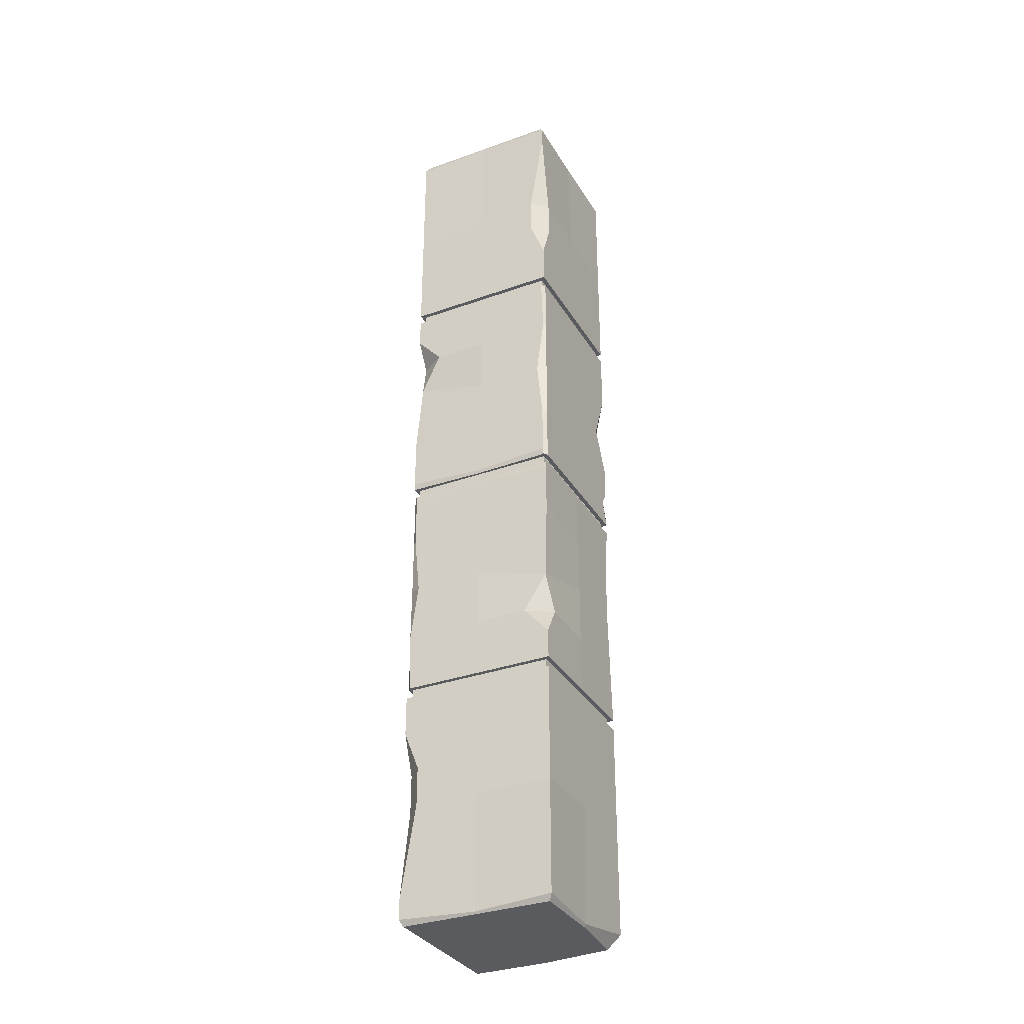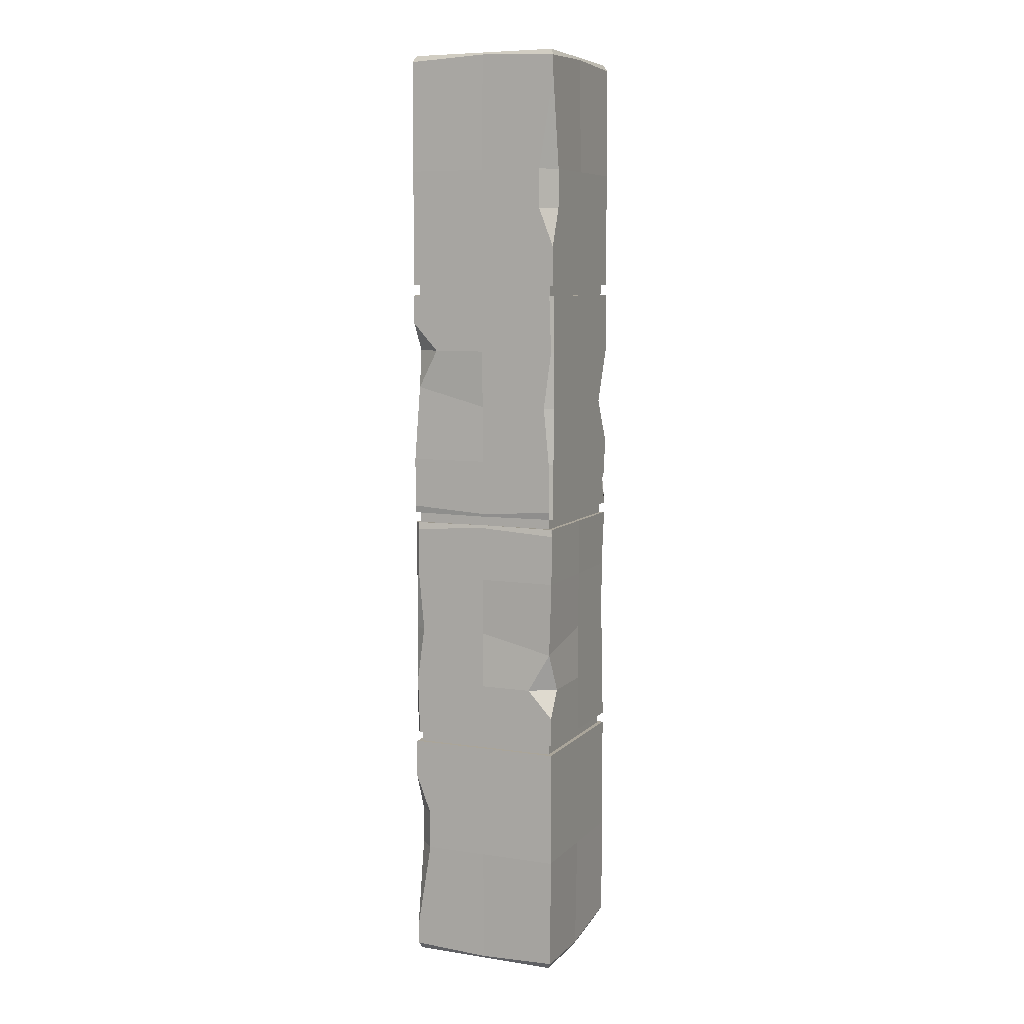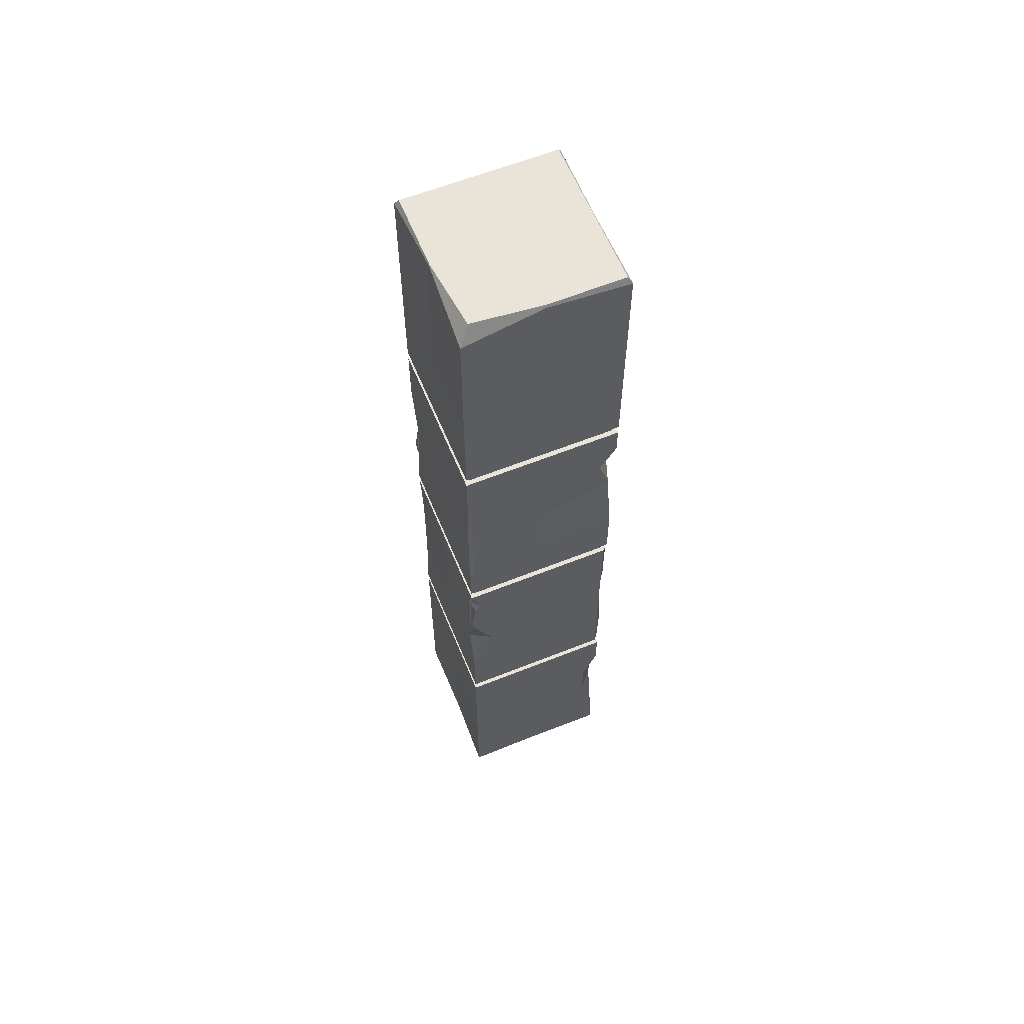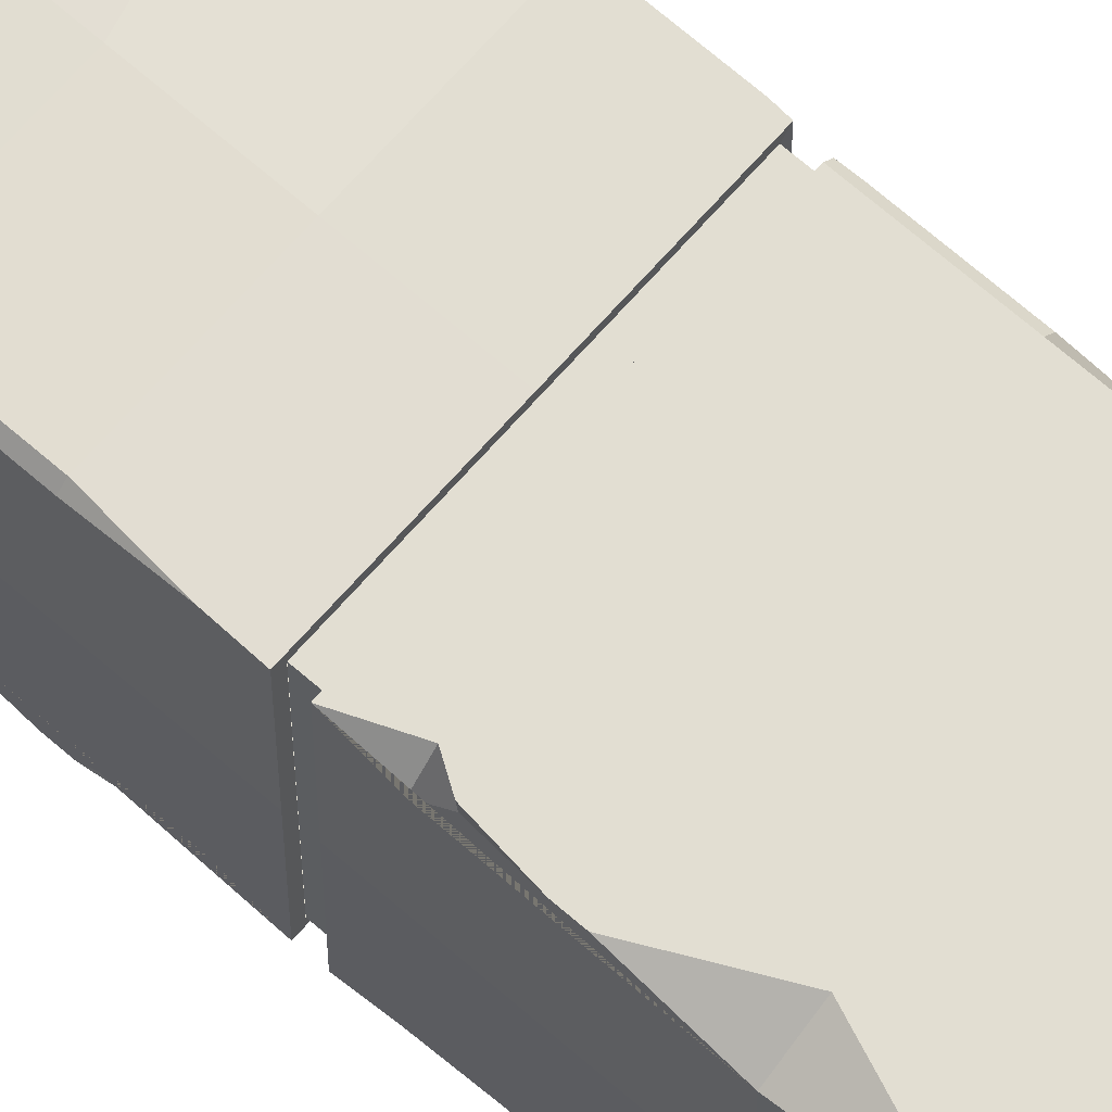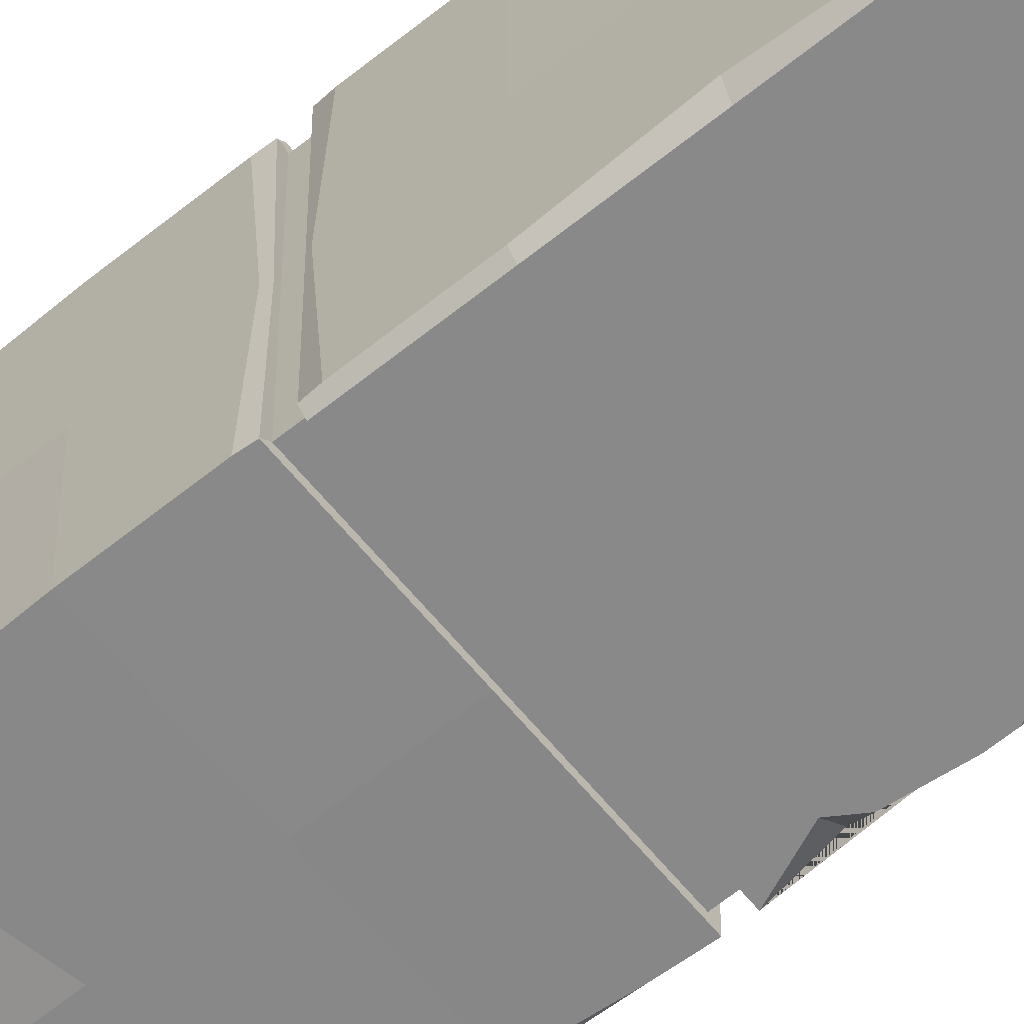
<metadata>
{"format":"obj","ext":"obj","renderer":"f3d","projection":"perspective","resolution":1024,"background":"white","views":[{"elev":-33.1,"azim":116.3,"up":"+Y"},{"elev":7.6,"azim":113.2,"up":"+Y"},{"elev":61.0,"azim":-22.2,"up":"+Y"},{"elev":68.0,"azim":-48.8,"up":"+Z"},{"elev":-63.2,"azim":129.3,"up":"+Z"}]}
</metadata>
<code>
o PilarQuebrado_Cube.007
v -0.4839 4.748 -0.4863
v -0.5141 4.748 -0.5165
v 0 6.358 -0.002355
v 0 5.587 0.5118
v 0 5.587 -0.5165
v 0 3.994 0.5118
v 0 3.994 -0.5165
v 0 3.241 0.5118
v -0.4839 3.172 0.4839
v -0.4839 3.24 0.4839
v 0.4839 3.24 0.4839
v 0.4839 3.172 0.4839
v -0.4839 1.596 0.4839
v -0.4839 1.664 0.4839
v 0.4839 1.664 0.4839
v 0.4839 1.596 0.4839
v -0.5141 1.596 0.5141
v 0.4839 4.817 -0.4863
v -0.5141 3.172 0.5141
v 0 4.817 0.5118
v 0 4.748 0.5118
v 0 3.241 -0.5165
v 0 4.817 -0.5165
v -0.5141 3.172 -0.5141
v 0.4839 4.748 -0.4863
v -0.5141 1.596 -0.5141
v -0.5141 1.664 -0.5141
v 0 4.748 -0.5165
v 0 4.748 0.4815
v -0.4839 4.748 -0.4863
v 0.5141 1.596 -0.5141
v 0.5141 1.664 -0.5141
v 0 4.748 -0.4863
v -0.4839 4.817 -0.4863
v 0.5141 1.596 0.5141
v 0.4839 1.596 -0.4839
v 0.4839 1.664 -0.4839
v 0.4839 3.172 -0.4839
v 0.4839 3.24 -0.4839
v 0 4.817 -0.4863
v 0 3.241 -0.4863
v -0.4839 1.596 -0.4839
v -0.4839 1.664 -0.4839
v -0.4839 3.172 -0.4839
v -0.4839 3.24 -0.4839
v 0 4.817 0.4815
v 0 3.241 0.4815
v 0.5141 5.587 -0.002355
v -0.5141 5.587 -0.002355
v -0.5141 3.994 -0.002355
v 0.5141 3.994 -0.002355
v -0.4839 3.241 -0.002355
v -0.4839 4.817 -0.002355
v -0.5141 0.8251 0.5141
v -0.5141 0.8251 -0.5141
v 0.5141 0.8251 -0.5141
v -0.4839 4.748 -0.002355
v -0.5141 3.241 -0.002355
v -0.5141 4.817 -0.002355
v 0.4839 3.172 0
v 0.4839 3.24 0
v 0.4839 1.596 0
v -0.5141 4.748 -0.002355
v 0.4839 1.664 0
v 0.5141 1.664 0
v 0.5141 1.596 0
v 0.4839 3.241 -0.4863
v 0.5141 4.817 -0.002355
v 0.5141 4.748 -0.002355
v -0.5141 1.664 0
v -0.5141 1.596 0
v -0.5141 3.172 0
v 0.4839 4.748 -0.002355
v 0.4839 4.817 -0.002355
v -0.4839 1.664 0
v -0.4839 1.596 0
v -0.4839 3.24 0
v -0.4839 3.172 0
v 0.4839 3.241 -0.002355
v 0.5141 2.418 0
v -0.5141 2.418 0
v 0.5141 5.587 0.5118
v -0.5141 5.587 0.5118
v -0.5141 5.587 -0.5165
v -0.5141 0.8251 0
v 0.5141 0.8251 0
v -0.4839 3.241 0.4815
v 0 3.24 0.4839
v -0.4839 4.748 0.4815
v 0 3.172 -0.4839
v 0 1.596 -0.4839
v -0.4839 4.817 0.4815
v 0 3.172 0.4839
v 0 1.596 0.4839
v 0 1.664 0.4839
v 0 3.24 -0.4839
v 0 1.664 -0.4839
v 0 1.664 0.5141
v 0 1.596 0.5141
v 0 3.172 0.5141
v 0.4839 3.241 0.4815
v 0.4839 4.748 0.4815
v 0 1.664 -0.5141
v 0 1.596 -0.5141
v -0.4839 3.241 -0.4863
v 0 3.172 -0.5141
v 0.4839 4.817 0.4815
v 0.5141 4.817 -0.5165
v 0.5141 4.748 0.5118
v 0.5141 4.817 0.5118
v 0 2.418 0.5141
v 0 2.418 -0.5141
v -0.5141 4.748 0.5118
v -0.5141 4.817 0.5118
v -0.5141 3.241 0.5118
v -0.5141 3.241 -0.5165
v 0 0.8251 0.5141
v 0 0.8251 -0.5141
v -0.5141 4.817 -0.5165
v 0 0.05432 0
v -0.5141 1.664 0.5141
v -0.4839 1.664 0.4839
v -0.5141 2.418 0.4373
v -0.3733 2.418 0.5141
v -0.5141 2.701 0.5141
v -0.5141 2.064 0.5141
v -0.4927 2.945 0.5141
v -0.4878 2.945 0.4614
v -0.5141 2.77 0.5141
v -0.5141 3.011 0.4504
v -0.4489 3.013 0.5141
v -0.5141 3.172 0.5141
v 0.5141 2.795 -0.5141
v 0.5141 2.795 0
v -0.5141 2.795 0
v 0 2.795 -0.5141
v -0.5089 2.418 -0.4849
v -0.4849 2.418 -0.5089
v -0.5089 1.73 -0.5089
v -0.4849 2.795 -0.5089
v -0.5089 2.795 -0.4849
v -0.5089 3.039 -0.5089
v 0.5141 2.041 0
v 0 2.041 -0.5141
v 0 2.041 0.5141
v 0.4877 2.295 -0.4877
v 0.4068 2.041 -0.5141
v 0.5141 2.041 -0.3452
v 0.5141 1.856 -0.5141
v 0.4902 3.172 0.5141
v 0.4972 3.172 0.4972
v 0.5141 1.664 0.4902
v 0.4902 1.664 0.5141
v 0.4972 1.664 0.4972
v 0.5141 2.418 0.4522
v 0.4902 2.418 0.5141
v 0.4902 2.795 0.5141
v 0.5141 2.795 0.4886
v 0.4902 2.041 0.5141
v 0.5141 2.041 0.5035
v 0.5106 3.172 -0.5106
v 0.5141 3.124 -0.5141
v 0.5106 3.172 -0.5141
v 0.505 3.177 -0.004963
v 0.5141 3.157 0
v 0.5141 3.124 0.49
v 0.5106 3.172 0.4917
v 0.5116 3.172 0.4927
v -0.4912 0.05432 0.4912
v -0.5141 0.0949 0.5141
v -0.4423 0.05432 -0.4495
v -0.5141 0.1639 -0.5141
v 0.4912 0.05432 0.4912
v 0.5141 0.0949 0.5141
v 0.4912 0.05432 -0.4912
v 0.5141 0.0949 -0.5141
v -0.4958 0.06255 0
v -0.4912 0.05432 0
v 0.499 0.06816 0
v 0.4912 0.05432 0
v 0 0.07169 -0.501
v 0 0.05432 -0.4912
v 0 0.07236 0.5014
v 0 0.05432 0.4912
v -0.5141 1.082 0.5141
v -0.5141 1.339 0.5141
v 0.5141 1.339 0.5141
v -0.5141 1.339 -0.5141
v -0.5141 1.082 -0.5141
v 0.5141 1.339 -0.5141
v 0.5141 1.082 -0.5141
v -0.5141 1.339 0
v -0.5141 1.082 0
v 0.5141 1.339 0
v 0.5141 1.082 0
v 0 1.339 0.5141
v 0 1.082 0.5141
v 0 1.339 -0.5141
v 0 1.082 -0.5141
v 0.5141 0.8251 0.4148
v 0.4148 0.8251 0.5141
v 0.5141 0.2164 0.5141
v 0.4148 1.082 0.5141
v 0.5141 1.082 0.4148
v 0.5141 1.339 0.5141
v -0.5141 3.994 -0.4397
v -0.3733 3.994 -0.5165
v -0.5141 3.711 -0.5165
v -0.5141 4.349 -0.5165
v -0.4927 3.468 -0.5165
v -0.4878 3.468 -0.4637
v -0.5141 3.643 -0.5165
v -0.5141 3.402 -0.4528
v -0.4489 3.4 -0.5165
v -0.5141 3.241 -0.5165
v 0.5141 3.618 0.5118
v 0.5141 3.618 -0.002355
v -0.5141 3.618 -0.002355
v 0 3.618 0.5118
v -0.5089 3.994 0.4825
v -0.4849 3.994 0.5065
v -0.5089 4.682 0.5065
v -0.4849 3.618 0.5065
v -0.5089 3.618 0.4825
v -0.5089 3.374 0.5065
v 0.5141 4.371 -0.002355
v 0 4.371 0.5118
v 0 4.371 -0.5165
v 0.4877 4.118 0.4854
v 0.4068 4.371 0.5118
v 0.5141 4.371 0.3429
v 0.5141 4.556 0.5118
v 0.4902 3.241 -0.5165
v 0.4972 3.241 -0.4996
v 0.5141 4.748 -0.4926
v 0.4902 4.748 -0.5165
v 0.4972 4.748 -0.4996
v 0.5141 3.994 -0.4546
v 0.4902 3.994 -0.5165
v 0.4902 3.618 -0.5165
v 0.5141 3.618 -0.4909
v 0.4902 4.371 -0.5165
v 0.5141 4.371 -0.5059
v 0.5106 3.241 0.5082
v 0.5141 3.288 0.5118
v 0.5106 3.241 0.5118
v 0.505 3.236 0.002607
v 0.5141 3.255 -0.002355
v 0.5141 3.288 -0.4924
v 0.5106 3.241 -0.494
v 0.5116 3.241 -0.4951
v -0.4912 6.358 -0.4935
v -0.5141 6.318 -0.5165
v -0.4423 6.358 0.4472
v -0.5141 6.249 0.5118
v 0.4912 6.358 -0.4935
v 0.5141 6.318 -0.5165
v 0.4912 6.358 0.4888
v 0.5141 6.318 0.5118
v -0.4958 6.35 -0.002355
v -0.4912 6.358 -0.002355
v 0.499 6.344 -0.002355
v 0.4912 6.358 -0.002355
v 0 6.341 0.4986
v 0 6.358 0.4888
v 0 6.34 -0.5037
v 0 6.358 -0.4935
v -0.5141 5.331 -0.5165
v -0.5141 5.074 -0.5165
v 0.5141 5.074 -0.5165
v -0.5141 5.074 0.5118
v -0.5141 5.331 0.5118
v 0.5141 5.074 0.5118
v 0.5141 5.331 0.5118
v -0.5141 5.074 -0.002355
v -0.5141 5.331 -0.002355
v 0.5141 5.074 -0.002355
v 0.5141 5.331 -0.002355
v 0 5.074 -0.5165
v 0 5.331 -0.5165
v 0 5.074 0.5118
v 0 5.331 0.5118
v 0.5141 5.587 -0.4172
v 0.4148 5.587 -0.5165
v 0.5141 6.196 -0.5165
v 0.4148 5.331 -0.5165
v 0.5141 5.331 -0.4172
v 0.5141 5.074 -0.5165
f 271 114 20 281
f 218 58 115 225 224
f 270 108 23 279
f 219 8 246 245 216
f 182 175 180 120
f 119 23 40 34
f 236 242 228 28
f 110 20 46 107
f 95 14 13 94
f 194 66 35 187
f 65 143 160 152
f 198 104 31 190
f 164 161 38 60
f 196 99 17 186
f 89 29 46 92
f 106 24 44 90
f 72 19 9 78
f 99 35 16 94
f 8 115 87 47
f 279 23 119 269
f 133 162 165 134
f 116 22 41 105
f 71 17 13 76
f 247 244 101 79
f 121 126 123 81 70
f 104 26 42 91
f 192 71 26 188
f 88 10 9 93
f 113 21 29 89
f 64 15 16 62
f 61 11 12 60
f 226 51 238 243
f 97 37 36 91
f 96 39 38 90
f 63 50 220 222 113
f 75 43 42 76
f 77 45 44 78
f 284 286 280 5
f 260 49 83 255
f 262 48 283 285 257
f 281 20 110 273
f 259 82 48 262
f 273 110 68 277
f 154 153 98 95 15
f 234 250 247 79 67
f 66 31 36 62
f 115 58 52 87
f 156 157 150 100 19 132 131 127 129 125 124 111
f 103 32 37 97
f 70 27 43 75
f 98 121 122 14 95
f 146 133 134 80
f 80 134 158 155
f 138 140 136 112
f 22 233 234 67 41
f 114 59 53 92
f 269 119 59 275
f 102 73 74 107
f 30 57 53 34
f 109 69 73 102
f 171 182 120 178
f 172 55 118 181
f 120 180 173 184
f 181 118 56 176
f 183 117 54 170
f 108 68 74 18
f 227 6 229 230
f 1 2 63 57 30
f 266 5 84 253
f 122 121 70 75 14
f 144 112 146 147
f 35 66 62 16
f 32 65 64 37
f 264 4 82 259
f 3 263 256 267
f 255 83 4 264
f 254 265 3 261
f 221 223 219 6
f 10 77 78 9
f 14 75 76 13
f 51 217 241 238
f 39 61 60 38
f 37 64 62 36
f 186 17 71 192
f 69 226 243 235
f 26 71 76 42
f 100 150 151 12 93
f 277 68 108 270
f 24 72 78 44
f 229 216 217 51
f 151 167 164 60 12
f 190 31 66 194
f 28 2 1 30 33
f 63 113 89 57
f 176 56 86 179
f 21 109 102 29
f 239 240 233 22 116 215 214 210 212 208 207 7
f 179 86 200 202 174
f 68 110 107 74
f 177 85 55 172
f 201 203 197 117
f 237 236 28 33 25
f 57 89 92 53
f 70 81 137 139 27
f 143 80 155 160
f 27 103 97 43
f 19 100 93 9
f 29 102 107 46
f 33 30 34 40
f 73 25 18 74
f 45 96 90 44
f 43 97 91 42
f 11 88 93 12
f 31 104 91 36
f 153 159 145 98
f 275 59 114 271
f 265 258 263 3
f 17 99 94 13
f 20 114 92 46
f 136 106 163 162 133
f 2 209 206 50 63
f 187 35 99 196
f 135 72 24 142 141
f 188 26 104 198
f 15 95 94 16
f 59 119 34 53
f 216 245 248 217
f 170 54 85 177
f 23 108 18 40
f 58 116 105 52
f 123 124 125
f 98 145 111 124 126 121
f 126 124 123
f 123 125 129 128 130 132 19 72 135 81
f 127 128 129
f 130 131 132
f 127 131 130 128
f 158 166 168 150 157
f 81 135 141 137
f 103 144 147 149 32
f 148 146 80 143
f 140 142 24 106 136
f 137 138 139
f 140 141 142
f 140 138 137 141
f 27 139 138 112 144 103
f 159 156 111 145
f 65 152 154 15 64
f 32 149 148 143 65
f 147 148 149
f 146 148 147
f 112 136 133 146
f 152 153 154
f 150 168 167 151
f 160 155 156 159
f 155 158 157 156
f 152 160 159 153
f 134 165 166 158
f 161 162 163
f 166 167 168
f 165 162 161 164
f 166 165 164 167
f 161 163 106 90 38
f 178 169 170 177
f 182 171 172 181
f 180 175 176 179
f 184 173 174 183
f 171 178 177 172
f 173 180 179 174
f 175 182 181 176
f 169 184 183 170
f 178 120 184 169
f 55 189 199 118
f 189 188 198 199
f 195 194 187 205 204
f 56 191 195 86
f 191 190 194 195
f 54 185 193 85
f 185 186 192 193
f 85 193 189 55
f 193 192 188 189
f 117 197 185 54
f 197 196 186 185
f 118 199 191 56
f 199 198 190 191
f 174 202 201 117 183
f 203 205 187 196 197
f 200 201 202
f 203 204 205
f 200 204 203 201
f 86 195 204 200
f 25 33 40 18
f 253 84 49 260
f 206 207 208
f 28 228 7 207 209 2
f 209 207 206
f 206 208 212 211 213 215 116 58 218 50
f 210 211 212
f 213 214 215
f 210 214 213 211
f 241 249 251 233 240
f 50 218 224 220
f 21 227 230 232 109
f 231 229 51 226
f 223 225 115 8 219
f 220 221 222
f 223 224 225
f 223 221 220 224
f 113 222 221 6 227 21
f 242 239 7 228
f 69 235 237 25 73
f 109 232 231 226 69
f 230 231 232
f 229 231 230
f 6 219 216 229
f 235 236 237
f 233 251 250 234
f 243 238 239 242
f 238 241 240 239
f 235 243 242 236
f 217 248 249 241
f 244 245 246
f 249 250 251
f 248 245 244 247
f 249 248 247 250
f 244 246 8 47 101
f 261 252 253 260
f 265 254 255 264
f 263 258 259 262
f 267 256 257 266
f 254 261 260 255
f 256 263 262 257
f 258 265 264 259
f 252 267 266 253
f 261 3 267 252
f 83 272 282 4
f 272 271 281 282
f 278 277 270 288 287
f 82 274 278 48
f 274 273 277 278
f 84 268 276 49
f 268 269 275 276
f 49 276 272 83
f 276 275 271 272
f 5 280 268 84
f 280 279 269 268
f 4 282 274 82
f 282 281 273 274
f 257 285 284 5 266
f 286 288 270 279 280
f 283 284 285
f 286 287 288
f 283 287 286 284
f 48 278 287 283

</code>
